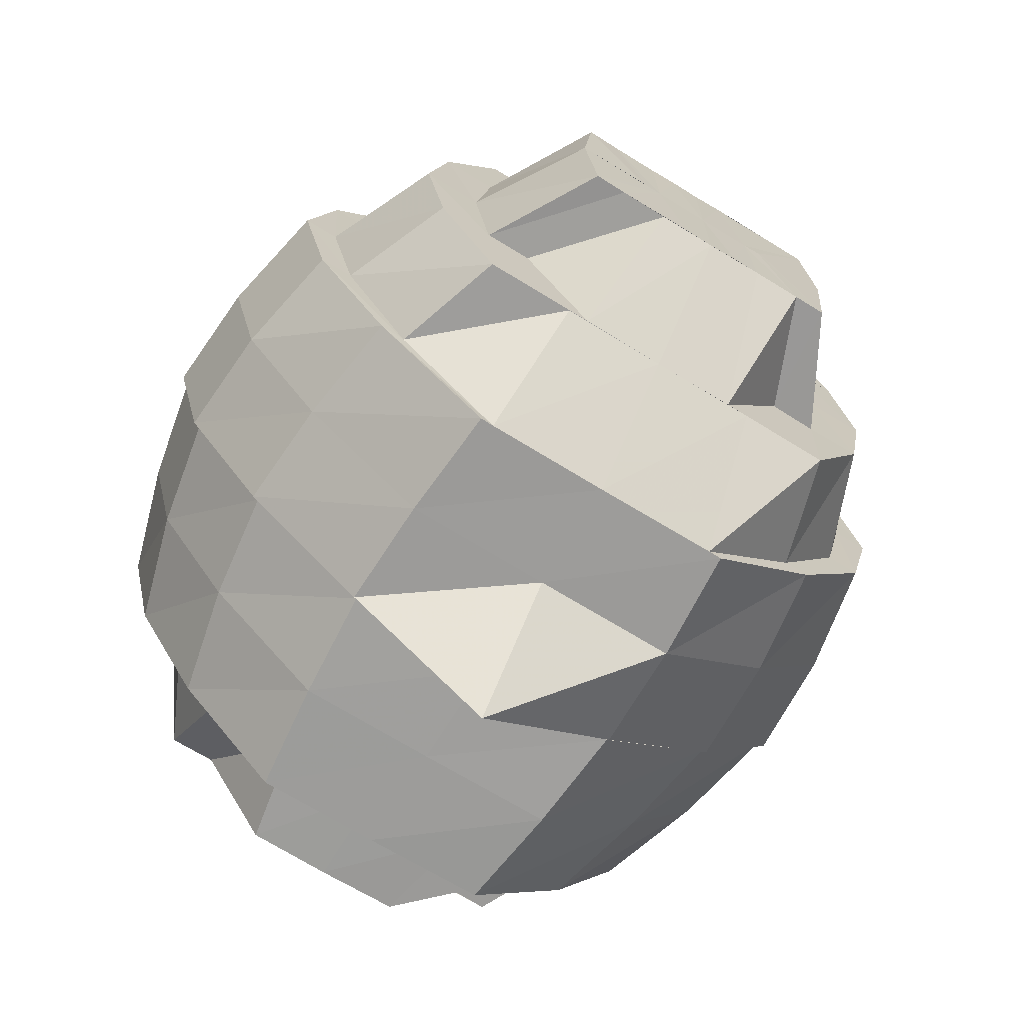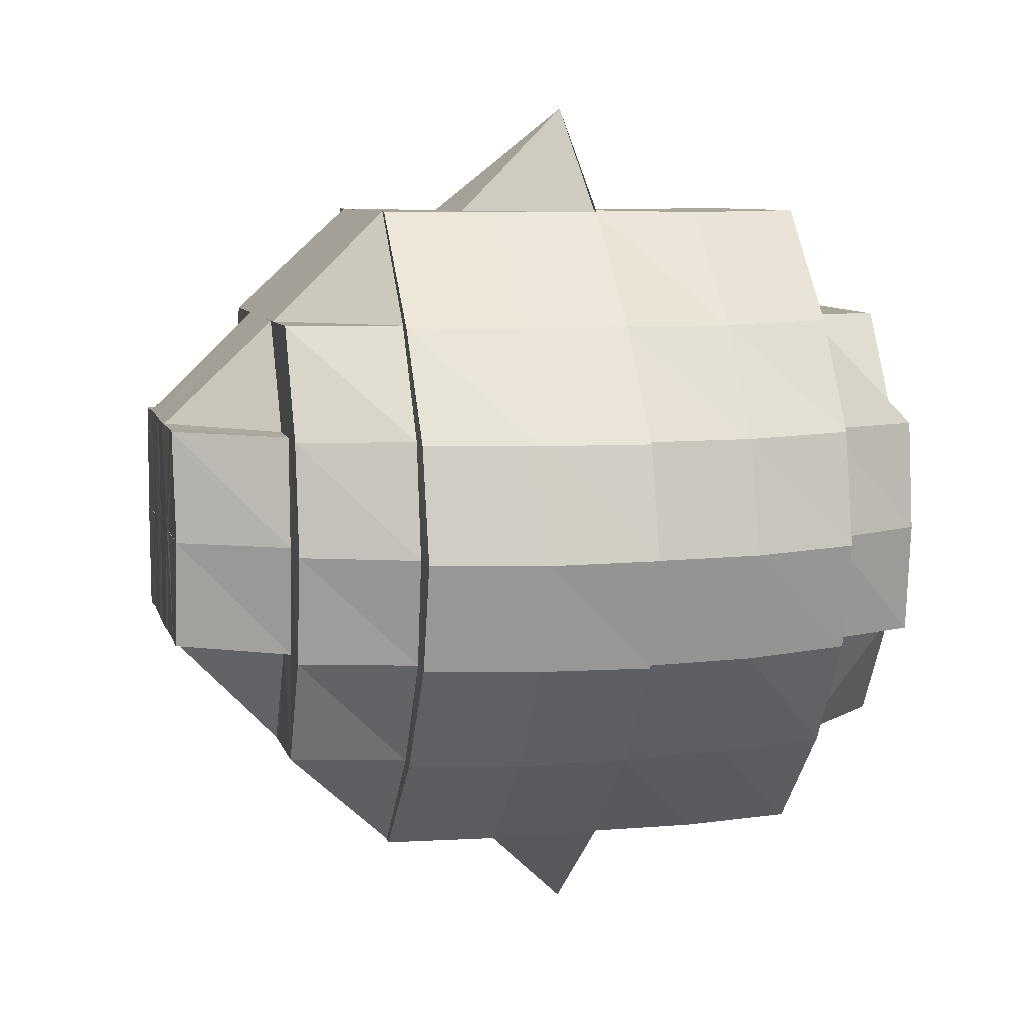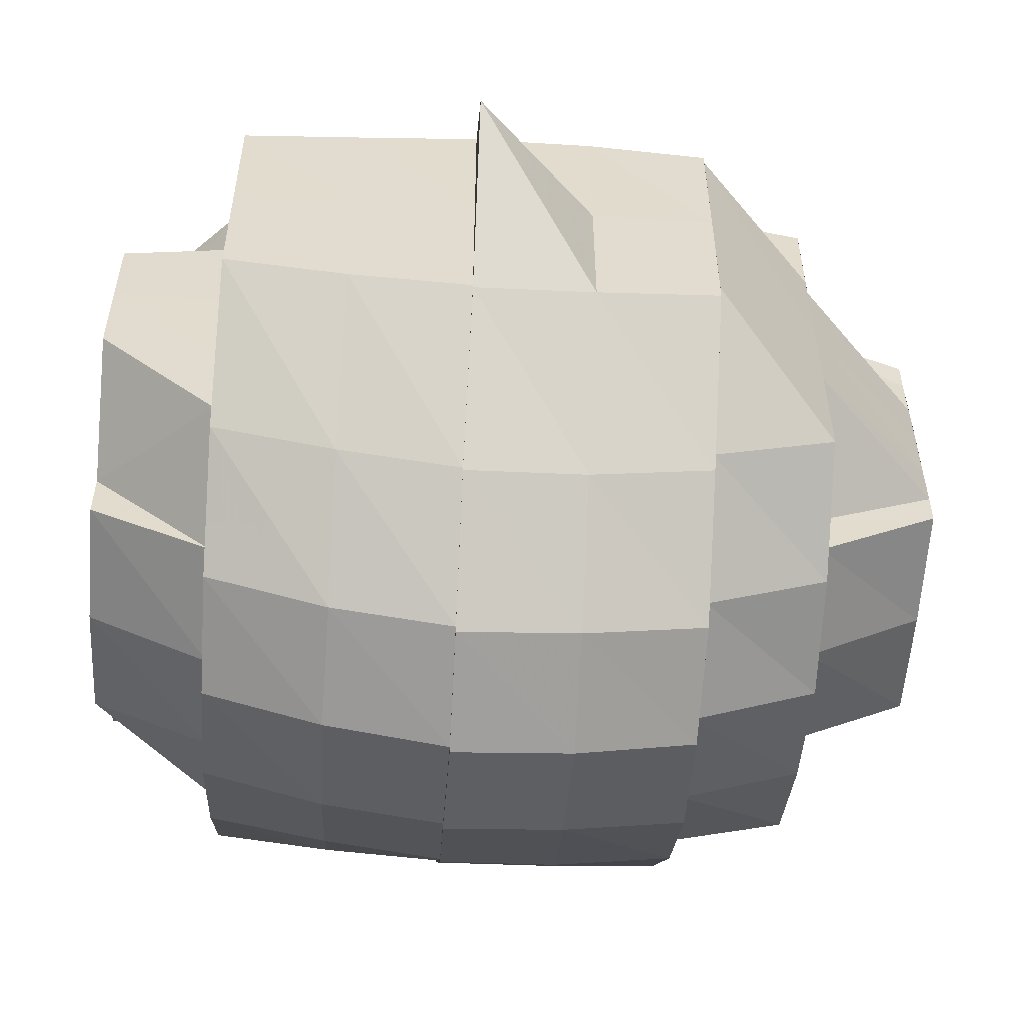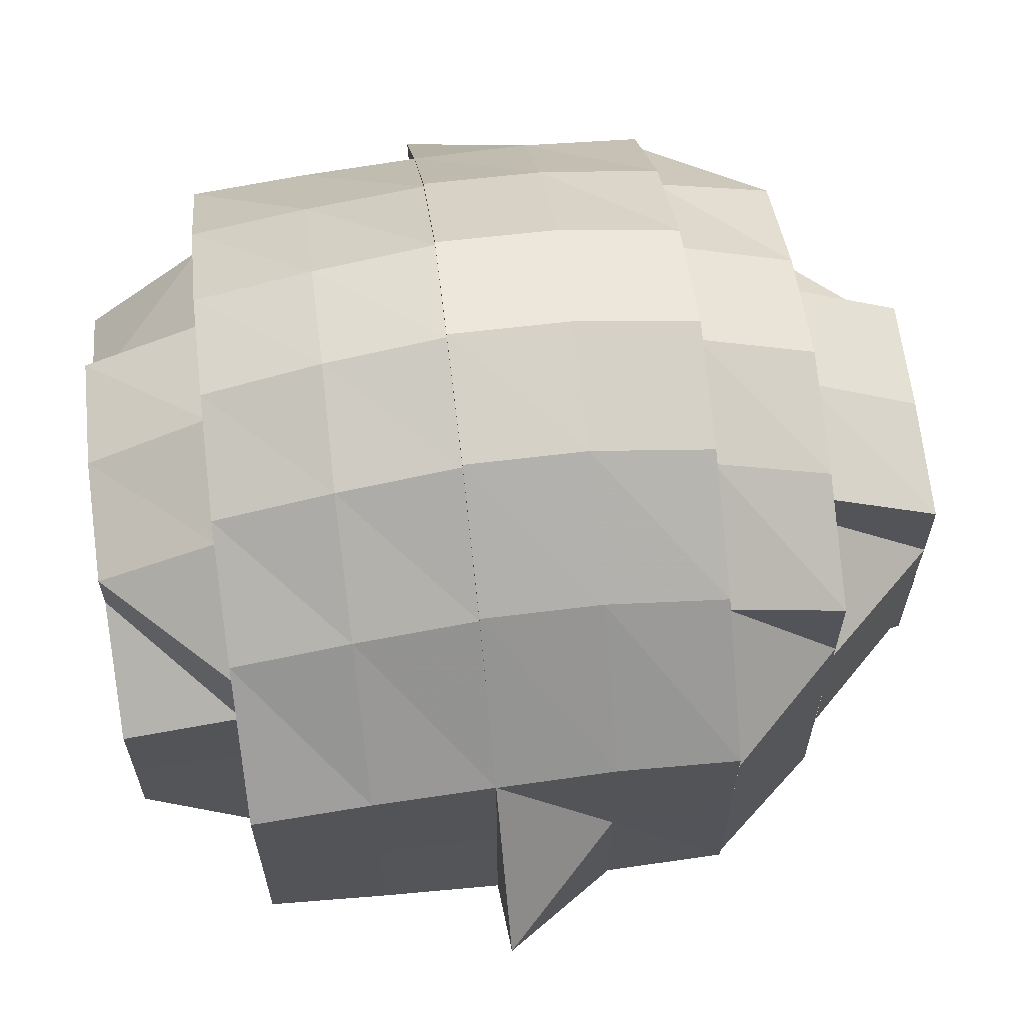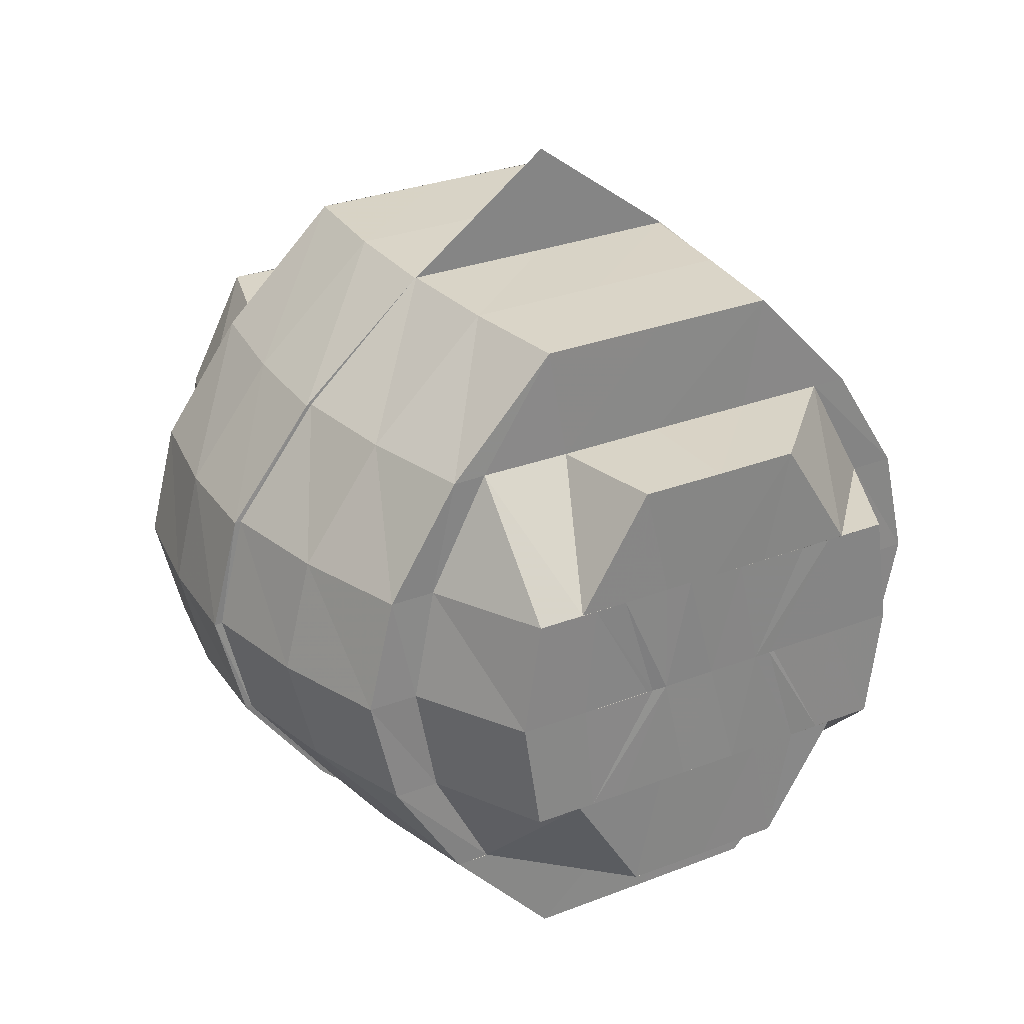
<metadata>
{"format":"obj","ext":"obj","renderer":"f3d","projection":"perspective","resolution":1024,"background":"white","views":[{"elev":-70.0,"azim":-121.5,"up":"+Y"},{"elev":7.7,"azim":-13.4,"up":"+Y"},{"elev":-56.5,"azim":176.4,"up":"+Z"},{"elev":65.1,"azim":172.9,"up":"+Z"},{"elev":28.6,"azim":59.5,"up":"+Y"}]}
</metadata>
<code>
o 5783
v 2217 1876 14.49
v 2217 1876 14.49
v 2217 1876 14.49
v 2217 1876 14.48
v 2217 1876 14.49
v 2217 1876 14.49
v 2217 1876 14.5
v 2217 1876 14.5
v 2217 1876 14.49
v 2217 1876 14.48
v 2217 1876 14.49
v 2217 1876 14.5
v 2217 1876 14.5
v 2217 1876 14.5
v 2217 1876 14.5
v 2217 1876 14.48
v 2217 1876 14.48
v 2217 1876 14.48
v 2217 1876 14.47
v 2217 1876 14.47
v 2217 1876 14.47
v 2217 1876 14.48
v 2217 1876 14.47
v 2217 1876 14.47
v 2217 1876 14.48
v 2217 1876 14.48
v 2217 1876 14.49
v 2217 1876 14.49
v 2217 1876 14.49
v 2217 1876 14.5
v 2217 1876 14.5
v 2217 1876 14.5
v 2217 1876 14.5
v 2217 1876 14.51
v 2217 1876 14.51
v 2217 1876 14.5
v 2217 1876 14.5
v 2217 1876 14.51
v 2217 1876 14.51
v 2217 1876 14.51
v 2217 1876 14.51
v 2217 1876 14.52
v 2217 1876 14.5
v 2217 1876 14.5
v 2217 1876 14.5
v 2217 1876 14.5
v 2217 1876 14.5
v 2217 1876 14.5
v 2217 1876 14.51
v 2217 1876 14.49
v 2217 1876 14.51
v 2217 1876 14.51
v 2217 1876 14.51
v 2217 1876 14.49
v 2217 1876 14.52
v 2217 1876 14.51
v 2217 1876 14.5
v 2217 1876 14.49
v 2217 1876 14.49
v 2217 1876 14.49
v 2217 1876 14.49
v 2217 1876 14.48
v 2217 1876 14.48
v 2217 1876 14.48
v 2217 1876 14.49
v 2217 1876 14.5
v 2217 1876 14.49
v 2217 1876 14.48
v 2217 1876 14.48
v 2217 1876 14.48
v 2217 1876 14.48
v 2217 1876 14.48
v 2217 1876 14.48
v 2217 1876 14.48
v 2217 1876 14.48
v 2217 1876 14.48
v 2217 1876 14.47
v 2217 1876 14.47
v 2217 1876 14.47
v 2217 1876 14.47
v 2217 1876 14.47
v 2217 1876 14.47
v 2217 1876 14.47
v 2217 1876 14.47
v 2217 1876 14.48
v 2217 1876 14.48
v 2217 1876 14.48
v 2217 1876 14.48
v 2217 1876 14.47
v 2217 1876 14.49
v 2217 1876 14.47
v 2217 1876 14.48
v 2217 1876 14.48
v 2217 1876 14.5
v 2217 1876 14.49
v 2217 1876 14.49
v 2217 1876 14.51
v 2217 1876 14.5
v 2217 1876 14.5
v 2217 1876 14.46
v 2217 1876 14.47
v 2217 1876 14.46
v 2217 1876 14.46
v 2217 1876 14.47
v 2217 1876 14.48
v 2217 1876 14.47
v 2217 1876 14.48
v 2217 1876 14.49
v 2217 1876 14.48
v 2217 1876 14.48
v 2217 1876 14.47
v 2217 1876 14.49
v 2217 1876 14.46
v 2217 1876 14.5
v 2217 1876 14.49
v 2217 1876 14.48
v 2217 1876 14.47
v 2217 1876 14.51
v 2217 1876 14.5
v 2217 1876 14.52
v 2217 1876 14.51
v 2217 1876 14.49
v 2217 1876 14.49
v 2217 1876 14.5
v 2217 1876 14.5
v 2217 1876 14.49
v 2217 1876 14.49
v 2217 1876 14.48
v 2217 1876 14.5
v 2217 1876 14.5
v 2217 1876 14.51
v 2217 1876 14.51
v 2217 1876 14.51
v 2217 1876 14.5
v 2217 1876 14.52
v 2217 1876 14.52
v 2217 1876 14.51
v 2217 1876 14.52
v 2217 1876 14.53
v 2217 1876 14.52
v 2217 1876 14.52
v 2217 1876 14.52
v 2217 1876 14.53
v 2217 1876 14.51
v 2217 1876 14.52
v 2217 1876 14.52
v 2217 1876 14.5
v 2217 1876 14.51
v 2217 1876 14.52
v 2217 1876 14.52
v 2217 1876 14.49
v 2217 1876 14.5
v 2217 1876 14.51
v 2217 1876 14.5
v 2217 1876 14.51
v 2217 1876 14.51
v 2217 1876 14.5
v 2217 1876 14.5
v 2217 1876 14.51
v 2217 1876 14.52
v 2217 1876 14.51
v 2217 1876 14.5
v 2217 1876 14.5
v 2217 1876 14.49
v 2217 1876 14.5
v 2217 1876 14.51
v 2217 1876 14.49
v 2217 1876 14.49
v 2217 1876 14.49
v 2217 1876 14.48
v 2217 1876 14.48
v 2217 1876 14.47
v 2217 1876 14.48
v 2217 1876 14.48
v 2217 1876 14.49
v 2217 1876 14.49
v 2217 1876 14.5
v 2217 1876 14.48
v 2217 1876 14.48
v 2217 1876 14.47
v 2217 1876 14.47
v 2217 1876 14.47
v 2217 1876 14.46
v 2217 1876 14.47
v 2217 1876 14.48
v 2217 1876 14.46
v 2217 1876 14.46
v 2217 1876 14.46
v 2217 1876 14.46
v 2217 1876 14.47
v 2217 1876 14.46
v 2217 1876 14.46
v 2217 1876 14.46
v 2217 1876 14.46
v 2217 1876 14.46
v 2217 1876 14.46
v 2217 1876 14.46
v 2217 1876 14.47
v 2217 1876 14.46
v 2217 1876 14.47
v 2217 1876 14.46
v 2217 1876 14.48
v 2217 1876 14.47
v 2217 1876 14.46
v 2217 1876 14.46
v 2217 1876 14.47
v 2217 1876 14.46
v 2217 1876 14.46
v 2217 1876 14.46
v 2217 1876 14.48
v 2217 1876 14.48
v 2217 1876 14.48
v 2217 1876 14.47
v 2217 1876 14.47
v 2217 1876 14.46
v 2217 1876 14.49
v 2217 1876 14.48
v 2217 1876 14.48
v 2217 1876 14.49
v 2217 1876 14.49
v 2217 1876 14.49
v 2217 1876 14.49
v 2217 1876 14.5
v 2217 1876 14.5
v 2217 1876 14.5
v 2217 1876 14.51
v 2217 1876 14.5
v 2217 1876 14.52
v 2217 1876 14.51
v 2217 1876 14.51
v 2217 1876 14.5
v 2217 1876 14.51
v 2217 1876 14.52
v 2217 1876 14.52
v 2217 1876 14.51
v 2217 1876 14.51
v 2217 1876 14.5
v 2217 1876 14.52
v 2217 1876 14.52
v 2217 1876 14.52
v 2217 1876 14.52
v 2217 1876 14.53
v 2217 1876 14.52
v 2217 1876 14.52
v 2217 1876 14.52
v 2217 1876 14.52
v 2217 1876 14.52
v 2217 1876 14.52
v 2217 1876 14.52
v 2217 1876 14.51
v 2217 1876 14.51
v 2217 1876 14.52
v 2217 1876 14.5
v 2217 1876 14.51
v 2217 1876 14.51
v 2217 1876 14.51
v 2217 1876 14.5
v 2217 1876 14.51
v 2217 1876 14.52
v 2217 1876 14.5
v 2217 1876 14.5
v 2217 1876 14.51
v 2217 1876 14.49
v 2217 1876 14.51
v 2217 1876 14.5
v 2217 1876 14.5
v 2217 1876 14.51
v 2217 1876 14.5
v 2217 1876 14.5
v 2217 1876 14.51
v 2217 1876 14.49
v 2217 1876 14.51
v 2217 1876 14.52
v 2217 1876 14.51
v 2217 1876 14.51
v 2217 1876 14.5
v 2217 1876 14.51
v 2217 1876 14.51
v 2217 1876 14.5
v 2217 1876 14.51
v 2217 1876 14.5
v 2217 1876 14.51
v 2217 1876 14.5
v 2217 1876 14.51
v 2217 1876 14.5
v 2217 1876 14.5
v 2217 1876 14.51
v 2217 1876 14.5
v 2217 1876 14.5
v 2217 1876 14.5
v 2217 1876 14.5
v 2217 1876 14.5
v 2217 1876 14.5
v 2217 1876 14.49
v 2217 1876 14.5
v 2217 1876 14.5
v 2217 1876 14.5
v 2217 1876 14.5
v 2217 1876 14.5
v 2217 1876 14.5
v 2217 1876 14.49
v 2217 1876 14.5
v 2217 1876 14.5
v 2217 1876 14.51
v 2217 1876 14.5
v 2217 1876 14.5
v 2217 1876 14.49
v 2217 1876 14.49
v 2217 1876 14.49
v 2217 1876 14.49
v 2217 1876 14.49
v 2217 1876 14.48
v 2217 1876 14.49
v 2217 1876 14.48
v 2217 1876 14.49
v 2217 1876 14.48
v 2217 1876 14.48
v 2217 1876 14.47
v 2217 1876 14.47
v 2217 1876 14.47
v 2217 1876 14.48
v 2217 1876 14.48
v 2217 1876 14.48
v 2217 1876 14.47
v 2217 1876 14.48
v 2217 1876 14.48
v 2217 1876 14.48
v 2217 1876 14.48
v 2217 1876 14.48
v 2217 1876 14.48
v 2217 1876 14.48
v 2217 1876 14.48
v 2217 1876 14.48
v 2217 1876 14.48
v 2217 1876 14.47
v 2217 1876 14.48
v 2217 1876 14.47
v 2217 1876 14.48
v 2217 1876 14.48
v 2217 1876 14.48
v 2217 1876 14.48
v 2217 1876 14.47
v 2217 1876 14.47
v 2217 1876 14.47
v 2217 1876 14.47
v 2217 1876 14.48
v 2217 1876 14.47
v 2217 1876 14.47
v 2217 1876 14.48
v 2217 1876 14.47
v 2217 1876 14.48
v 2217 1876 14.48
v 2217 1876 14.49
v 2217 1876 14.47
v 2217 1876 14.48
v 2217 1876 14.46
v 2217 1876 14.46
v 2217 1876 14.47
v 2217 1876 14.46
v 2217 1876 14.46
v 2217 1876 14.46
v 2217 1876 14.46
v 2217 1876 14.47
v 2217 1876 14.48
v 2217 1876 14.46
v 2217 1876 14.46
v 2217 1876 14.46
v 2217 1876 14.47
v 2217 1876 14.47
v 2217 1876 14.48
v 2217 1876 14.47
v 2217 1876 14.47
v 2217 1876 14.48
v 2217 1876 14.46
v 2217 1876 14.47
v 2217 1876 14.48
v 2217 1876 14.48
v 2217 1876 14.49
v 2217 1876 14.48
v 2217 1876 14.49
v 2217 1876 14.5
v 2217 1876 14.49
v 2217 1876 14.49
v 2217 1876 14.5
v 2217 1876 14.5
v 2217 1876 14.51
v 2217 1876 14.51
v 2217 1876 14.52
v 2217 1876 14.5
v 2217 1876 14.5
v 2217 1876 14.48
v 2217 1876 14.48
v 2217 1876 14.47
v 2217 1876 14.46
v 2217 1876 14.5
v 2217 1876 14.5
v 2217 1876 14.51
v 2217 1876 14.48
v 2217 1876 14.48
v 2217 1876 14.47
f 1 2 3
f 4 5 1
f 2 6 3
f 2 7 6
f 5 8 7
f 1 9 7
f 10 11 9
f 11 12 13
f 7 13 14
f 8 15 14
f 7 14 6
f 16 17 1
f 18 17 16
f 19 20 18
f 18 21 17
f 21 22 17
f 23 21 18
f 24 25 22
f 26 22 27
f 25 28 29
f 27 29 30
f 30 31 32
f 28 33 31
f 33 34 35
f 31 36 35
f 31 35 37
f 37 35 38
f 35 39 38
f 35 40 39
f 38 39 41
f 40 42 39
f 38 41 43
f 44 38 43
f 44 43 45
f 46 44 45
f 14 44 46
f 6 14 46
f 43 47 46
f 46 47 6
f 43 41 47
f 47 48 6
f 41 49 47
f 6 48 50
f 41 51 49
f 39 51 41
f 6 50 3
f 39 42 51
f 51 52 53
f 50 54 3
f 42 55 51
f 51 55 56
f 57 58 54
f 54 59 3
f 59 60 3
f 61 1 3
f 60 61 3
f 60 62 61
f 59 63 60
f 58 64 63
f 54 65 63
f 66 67 65
f 67 68 69
f 63 69 70
f 64 71 70
f 63 70 60
f 72 62 60
f 60 70 73
f 73 72 60
f 70 74 73
f 73 74 75
f 74 76 75
f 76 72 73
f 74 77 76
f 76 78 72
f 77 78 76
f 78 79 72
f 78 80 79
f 77 81 78
f 81 80 78
f 80 82 83
f 84 81 77
f 85 84 77
f 86 84 85
f 86 87 84
f 88 89 84
f 90 88 86
f 84 91 81
f 92 86 93
f 94 90 95
f 96 95 92
f 97 94 98
f 99 98 96
f 91 100 81
f 81 100 80
f 91 101 100
f 100 102 80
f 80 102 23
f 100 103 102
f 101 103 100
f 101 104 103
f 105 106 104
f 107 101 91
f 108 105 109
f 107 109 101
f 110 111 101
f 112 110 107
f 111 113 103
f 114 108 115
f 116 107 117
f 118 114 119
f 120 118 121
f 122 115 107
f 119 115 122
f 122 107 87
f 123 122 116
f 124 119 122
f 125 124 123
f 124 122 126
f 127 126 128
f 129 130 127
f 131 124 130
f 132 131 125
f 131 121 124
f 133 134 124
f 135 133 131
f 136 131 137
f 136 138 131
f 139 120 138
f 140 136 137
f 141 138 136
f 142 139 141
f 141 143 138
f 144 142 145
f 145 146 141
f 147 144 148
f 145 141 149
f 149 141 136
f 149 136 140
f 150 145 149
f 151 147 152
f 55 149 140
f 150 149 55
f 55 140 56
f 42 150 55
f 56 140 153
f 140 137 153
f 56 153 154
f 155 156 154
f 154 153 157
f 153 98 157
f 154 157 158
f 158 157 54
f 159 160 150
f 161 150 42
f 161 148 150
f 40 161 42
f 162 159 161
f 163 161 40
f 164 162 163
f 163 152 161
f 165 163 166
f 167 163 36
f 168 167 165
f 167 169 163
f 170 151 169
f 171 169 167
f 172 170 171
f 173 171 167
f 174 173 168
f 173 167 175
f 176 175 177
f 178 179 176
f 180 173 179
f 181 180 174
f 180 182 173
f 183 172 182
f 184 185 173
f 186 184 180
f 187 183 188
f 189 188 180
f 189 180 190
f 191 188 189
f 192 187 191
f 191 193 188
f 106 192 194
f 194 195 191
f 194 191 196
f 196 191 189
f 103 194 196
f 103 196 102
f 196 189 197
f 102 196 197
f 197 189 190
f 102 197 23
f 197 190 21
f 23 197 21
f 198 199 195
f 200 201 199
f 202 200 198
f 198 203 199
f 204 199 205
f 206 198 204
f 199 207 193
f 205 207 208
f 199 209 207
f 210 211 206
f 211 212 198
f 211 198 213
f 214 213 215
f 216 212 211
f 217 218 214
f 219 220 217
f 221 211 218
f 221 216 211
f 222 221 210
f 223 221 220
f 224 223 222
f 225 216 221
f 223 225 221
f 226 227 223
f 228 226 229
f 230 229 224
f 229 223 231
f 229 232 223
f 233 234 230
f 234 229 235
f 236 235 237
f 234 238 229
f 239 240 236
f 241 234 240
f 242 241 233
f 243 238 234
f 241 243 234
f 243 244 238
f 245 243 241
f 244 246 238
f 245 247 243
f 247 244 243
f 248 245 241
f 248 241 143
f 249 248 242
f 250 247 245
f 251 252 248
f 253 251 254
f 255 254 249
f 254 248 146
f 254 256 248
f 257 250 256
f 258 250 259
f 260 257 258
f 257 261 250
f 261 262 250
f 250 262 247
f 263 261 257
f 262 264 247
f 247 264 244
f 262 265 264
f 266 265 262
f 264 267 244
f 266 268 265
f 268 269 265
f 265 269 270
f 264 270 267
f 271 268 266
f 263 271 266
f 244 267 246
f 270 272 267
f 273 246 274
f 275 276 272
f 267 277 246
f 267 272 277
f 246 277 278
f 274 278 279
f 246 278 232
f 272 280 277
f 272 281 280
f 277 280 282
f 277 282 278
f 283 281 272
f 284 285 282
f 281 286 287
f 283 288 281
f 278 282 289
f 278 289 225
f 281 290 291
f 290 288 291
f 292 288 293
f 294 288 283
f 288 294 295
f 296 294 297
f 282 298 289
f 289 298 216
f 282 299 298
f 299 300 298
f 299 295 300
f 298 301 216
f 302 303 299
f 304 302 305
f 295 306 300
f 300 306 301
f 295 294 306
f 294 307 306
f 306 308 301
f 294 309 307
f 307 309 308
f 310 294 269
f 310 309 294
f 271 309 310
f 311 309 271
f 301 308 312
f 308 309 313
f 308 314 312
f 315 309 311
f 313 309 315
f 313 315 316
f 312 314 317
f 314 316 317
f 317 316 318
f 312 317 319
f 319 317 320
f 321 315 322
f 315 311 323
f 320 318 324
f 325 315 323
f 325 323 326
f 327 315 325
f 328 325 326
f 315 327 329
f 326 323 263
f 323 271 263
f 328 326 330
f 331 327 332
f 333 334 328
f 335 333 336
f 337 328 330
f 338 327 339
f 340 338 339
f 329 327 340
f 340 341 342
f 329 340 343
f 343 340 344
f 345 346 343
f 343 344 347
f 347 344 337
f 348 349 337
f 324 343 347
f 318 343 324
f 347 337 350
f 350 337 351
f 337 330 351
f 350 351 352
f 351 330 353
f 330 263 353
f 353 263 257
f 354 350 355
f 356 347 350
f 357 356 354
f 324 347 356
f 356 350 358
f 359 324 356
f 320 324 359
f 359 356 360
f 361 320 359
f 319 320 361
f 362 359 360
f 361 359 362
f 363 319 361
f 209 361 362
f 363 361 209
f 209 362 207
f 364 319 363
f 362 360 365
f 207 362 365
f 207 365 366
f 367 366 368
f 368 369 370
f 365 360 371
f 365 371 369
f 208 365 372
f 372 371 373
f 374 375 371
f 375 376 377
f 373 377 378
f 371 377 379
f 371 358 377
f 378 380 381
f 377 380 382
f 377 352 380
f 383 382 384
f 352 353 380
f 384 385 386
f 386 387 388
f 380 389 385
f 380 353 389
f 381 389 255
f 389 254 387
f 353 390 389
f 389 390 254
f 391 392 393
f 393 363 394
f 392 363 203
f 392 364 363
f 301 364 392
f 216 301 392
f 395 396 397
f 398 399 400

</code>
